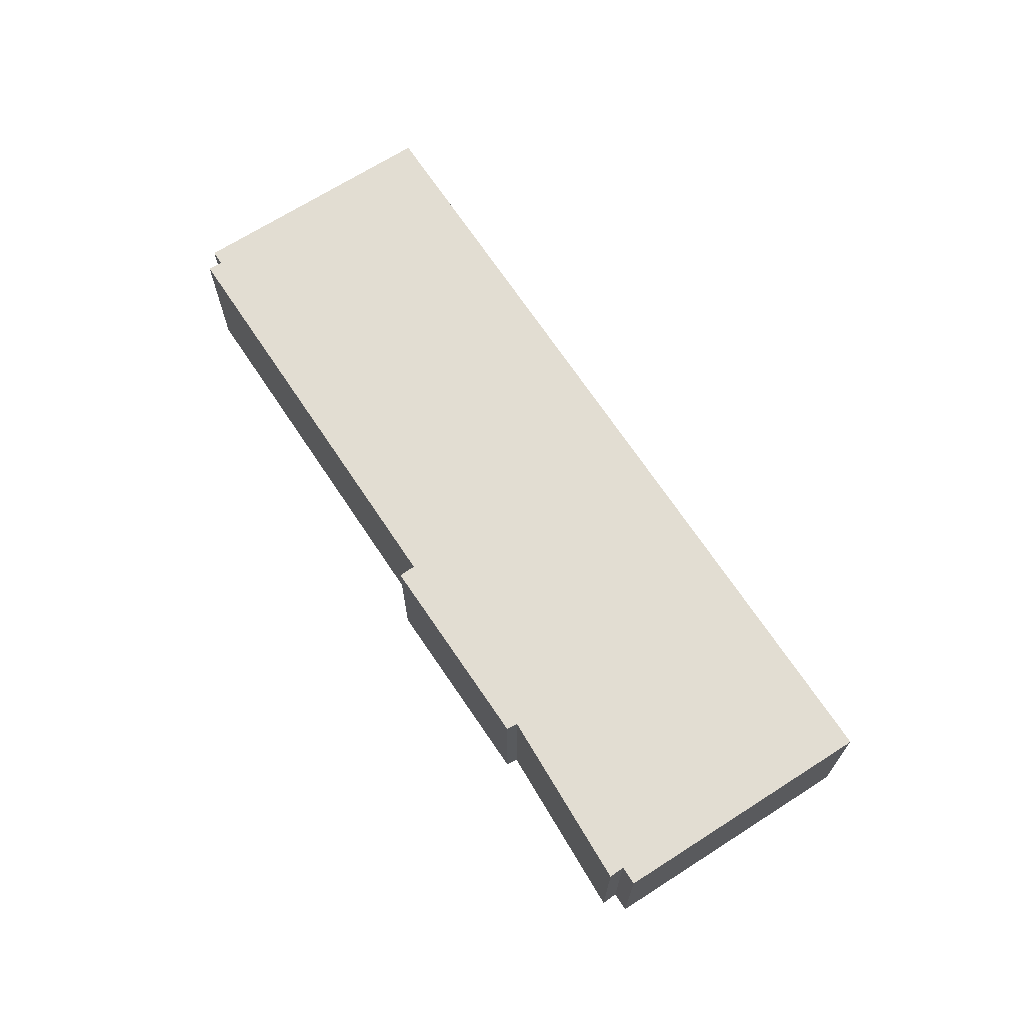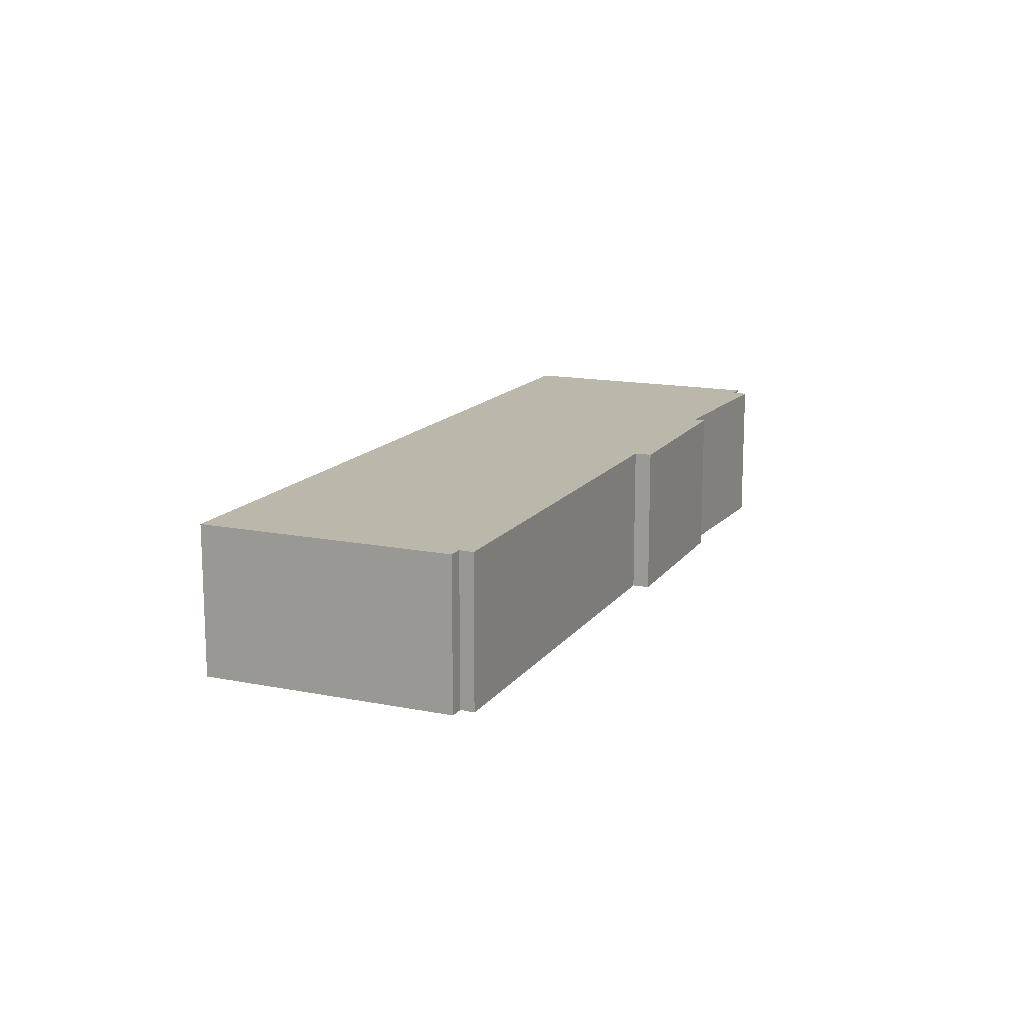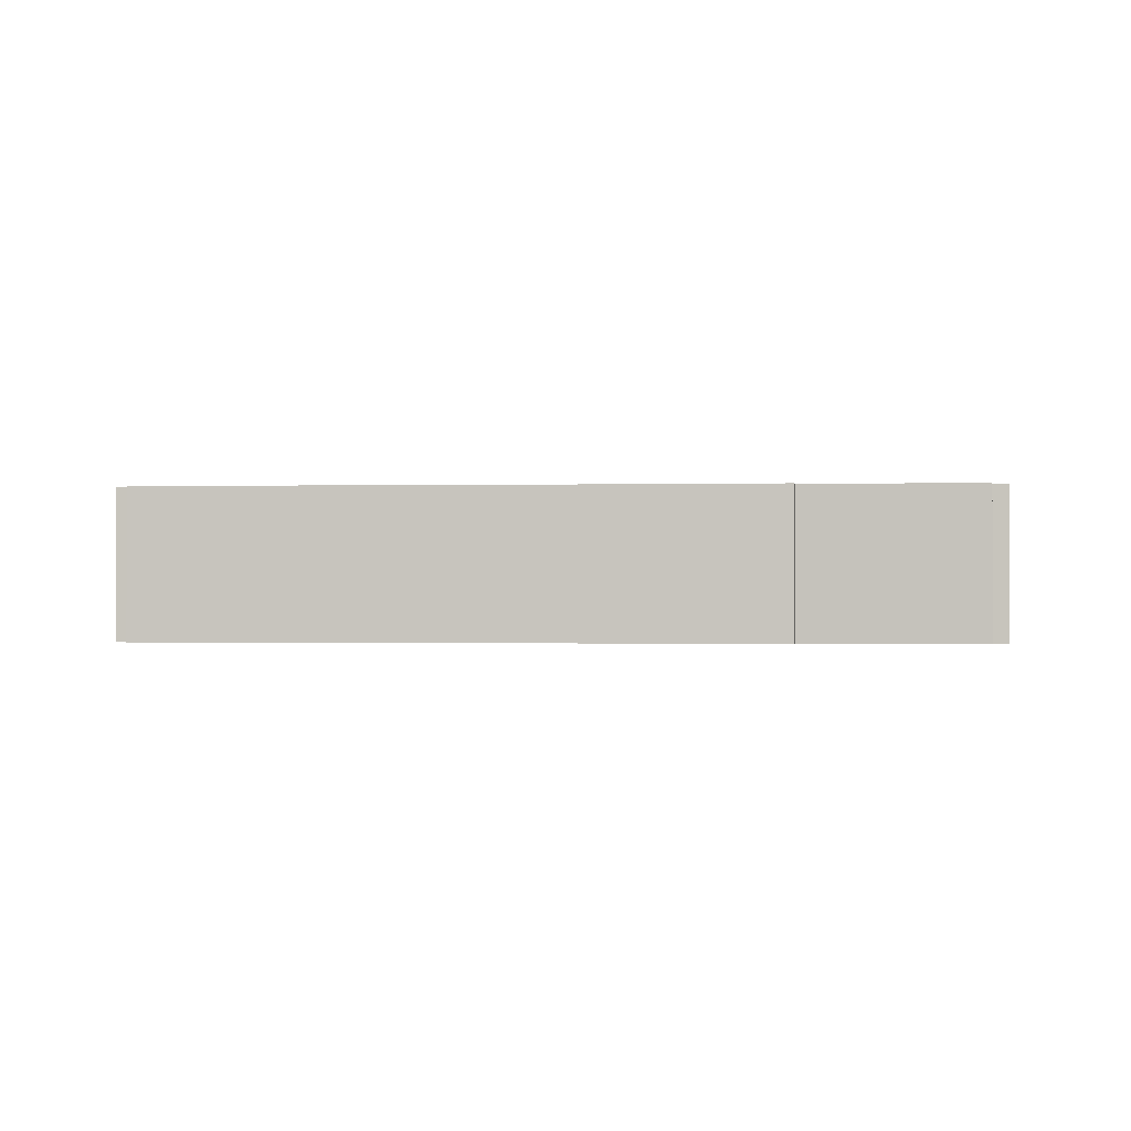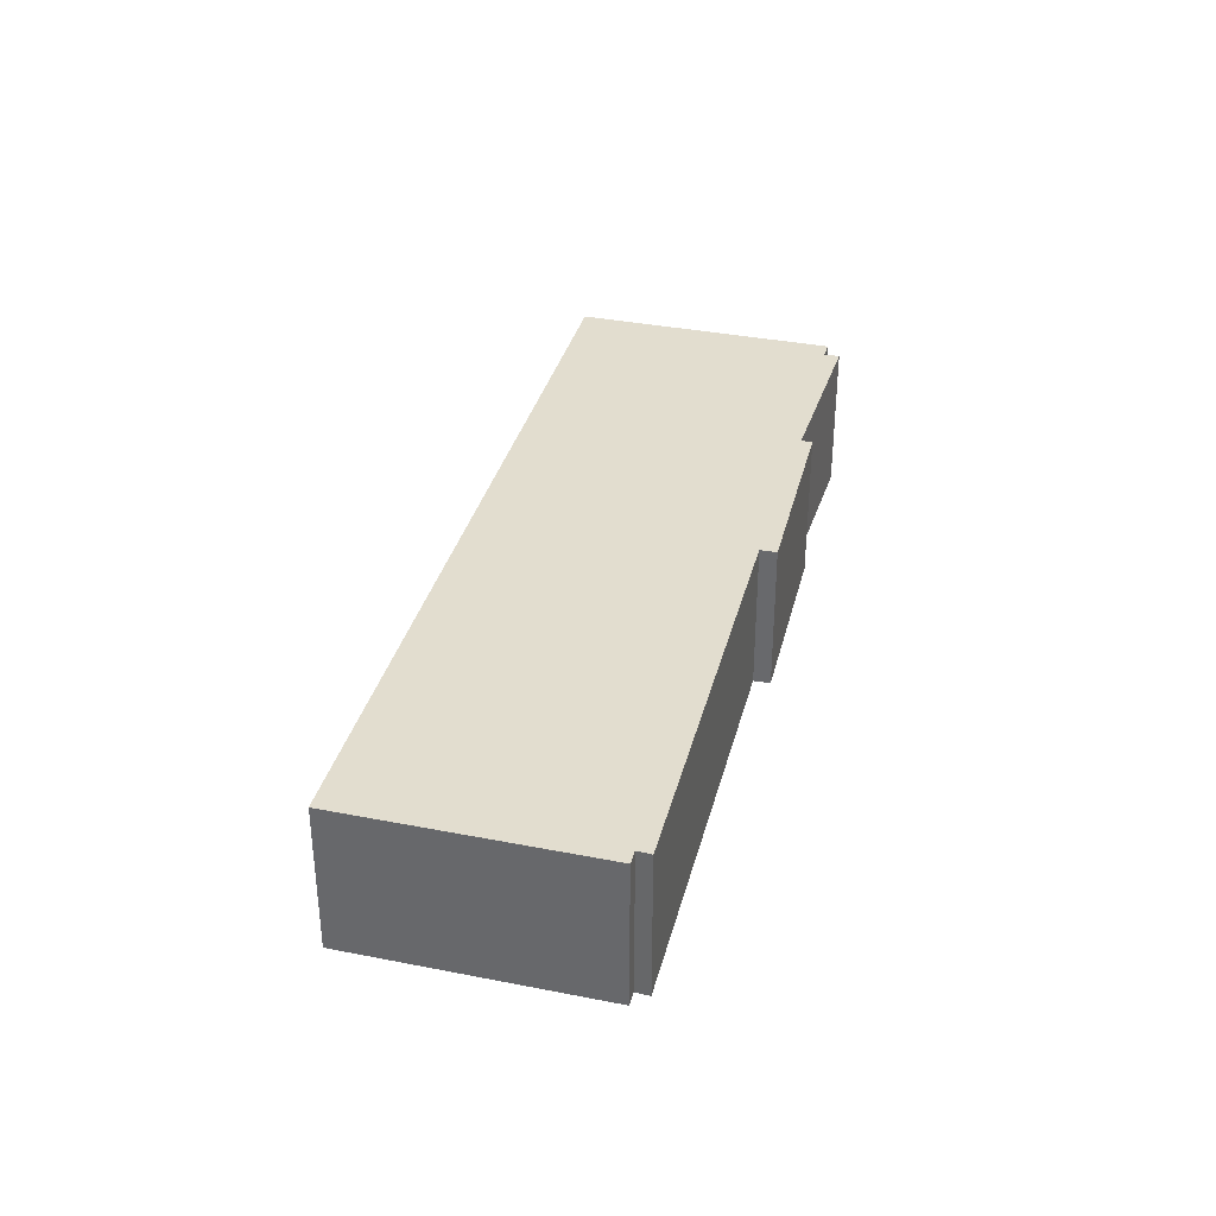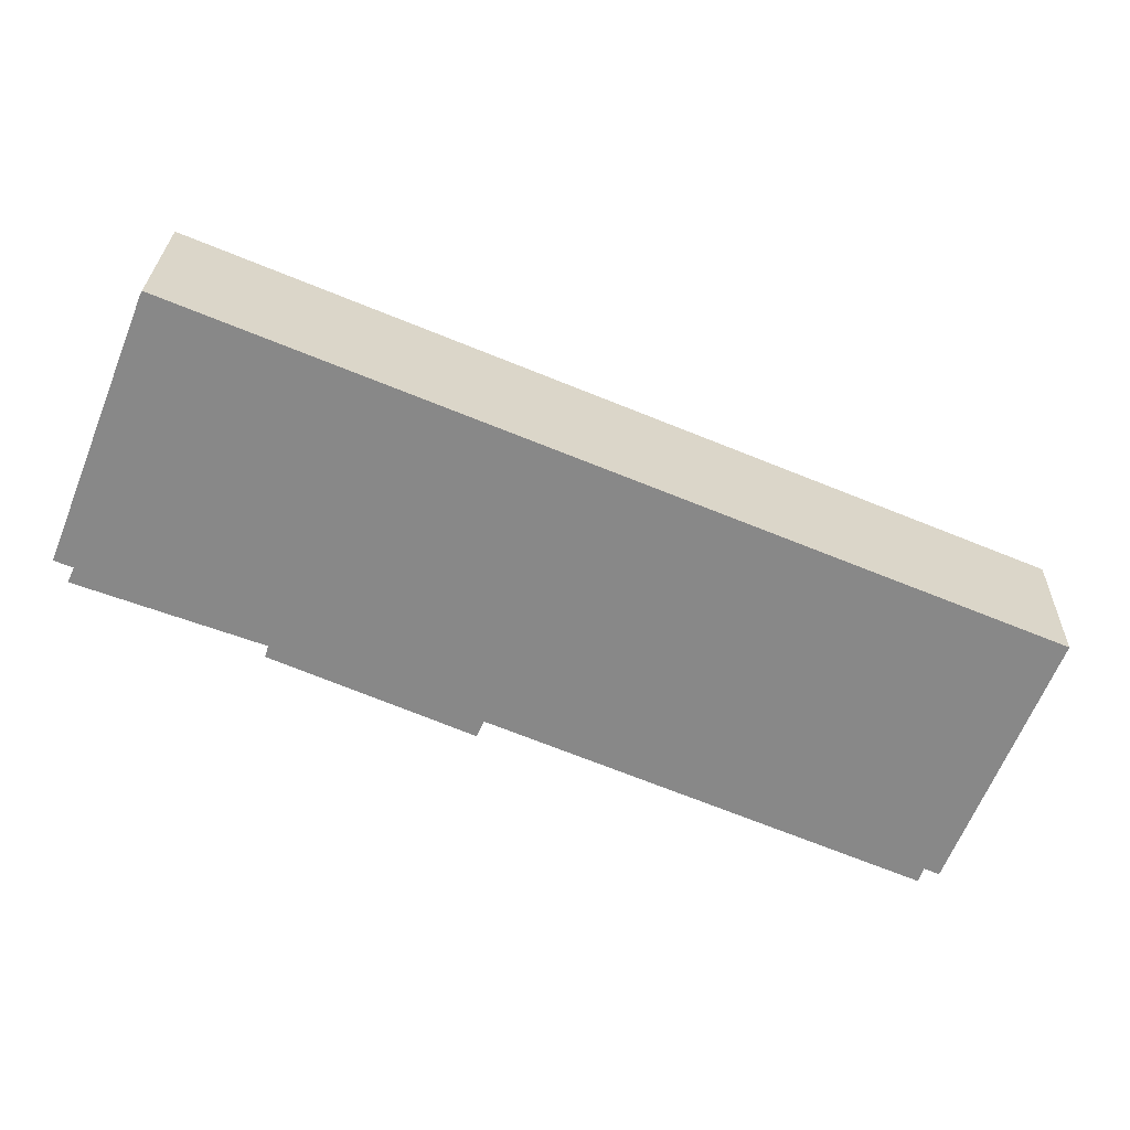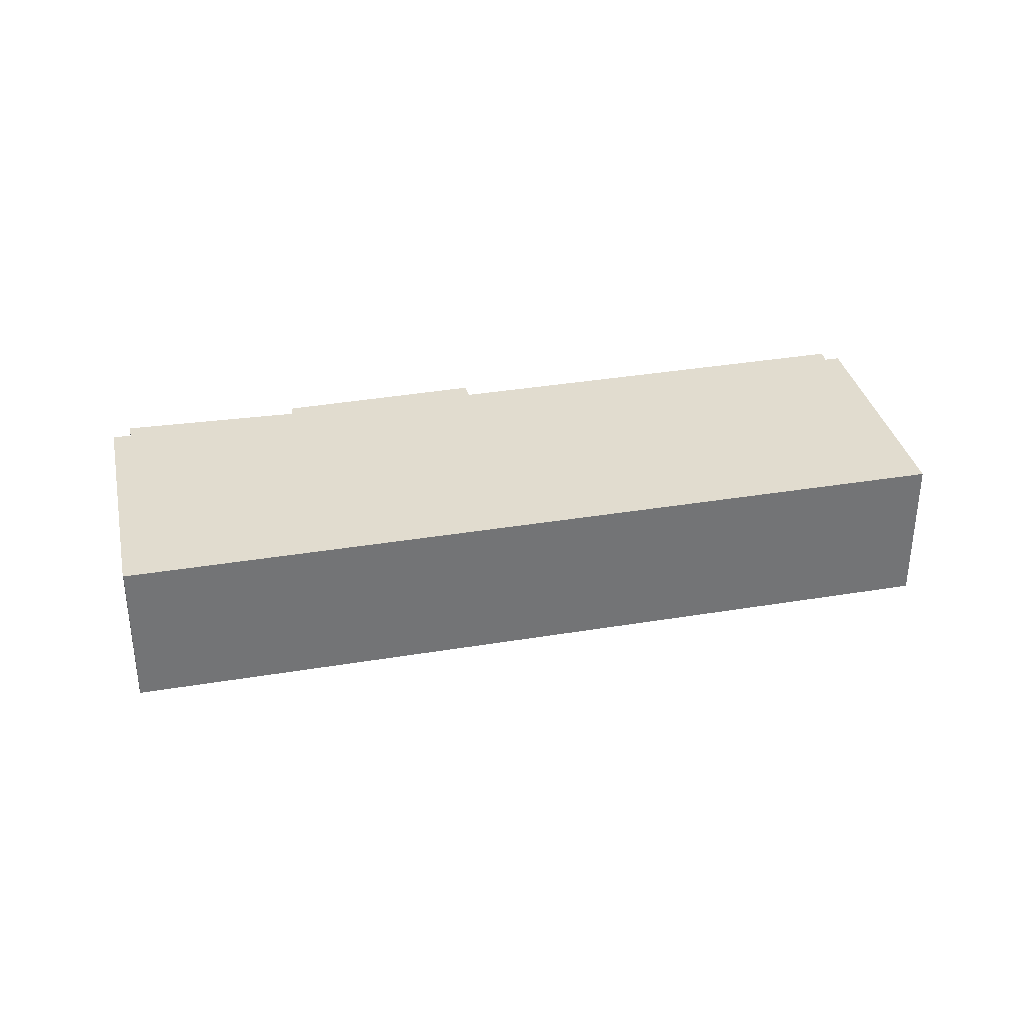
<metadata>
{"format":"obj","ext":"obj","renderer":"f3d","projection":"perspective","resolution":1024,"background":"white","views":[{"elev":68.2,"azim":-101.1,"up":"+Y"},{"elev":14.4,"azim":135.4,"up":"+Y"},{"elev":-0.6,"azim":-154.3,"up":"+Y"},{"elev":35.0,"azim":126.4,"up":"+Y"},{"elev":27.0,"azim":1.6,"up":"+Z"},{"elev":34.2,"azim":9.5,"up":"+Y"}]}
</metadata>
<code>
v  11.13 4.48 -4.677
v  23.2 4.48 -9.195
v  23.07 4.48 -9.61
v  5.367 4.48 -2.785
v  10.93 4.48 -5.143
v  26.49 4.48 -2.174
v  23.63 4.48 -9.368
v  5.46 4.48 -2.458
v  0.331 4.48 -0.631
v  0.522 4.48 -0.209
v  0 4.48 2.743e-16
v  2.894 4.48 7.328
v  2.952 4.48 7.439
v  23.63 5.736e-16 -9.368
v  23.2 5.63e-16 -9.195
v  23.07 5.884e-16 -9.61
v  11.13 2.864e-16 -4.677
v  5.46 1.505e-16 -2.458
v  0.331 3.864e-17 -0.631
v  0.522 1.28e-17 -0.209
v  0 0 0
v  26.49 1.331e-16 -2.174
v  10.93 3.149e-16 -5.143
v  5.367 1.705e-16 -2.785
v  2.894 -4.487e-16 7.328
v  2.952 -4.555e-16 7.439
g defaultobject
f 1 2 3
f 4 1 5
f 2 6 7
f 6 2 1
f 6 1 4
f 6 4 8
f 6 8 9
f 6 9 10
f 6 10 11
f 6 11 12
f 6 12 13
f 14 2 7
f 2 14 15
f 16 1 3
f 1 16 17
f 18 9 8
f 9 18 19
f 20 11 10
f 11 20 21
f 15 3 2
f 3 15 16
f 22 7 6
f 7 22 14
f 17 5 1
f 5 17 23
f 23 4 5
f 4 23 24
f 24 8 4
f 8 24 18
f 21 12 11
f 12 21 25
f 19 10 9
f 10 19 20
f 25 13 12
f 13 25 26
f 26 6 13
f 6 26 22
f 18 20 19
f 16 15 17
f 21 26 25
f 26 21 22
f 22 21 20
f 22 20 18
f 22 18 24
f 22 24 17
f 17 24 23
f 22 17 15
f 22 15 14

</code>
